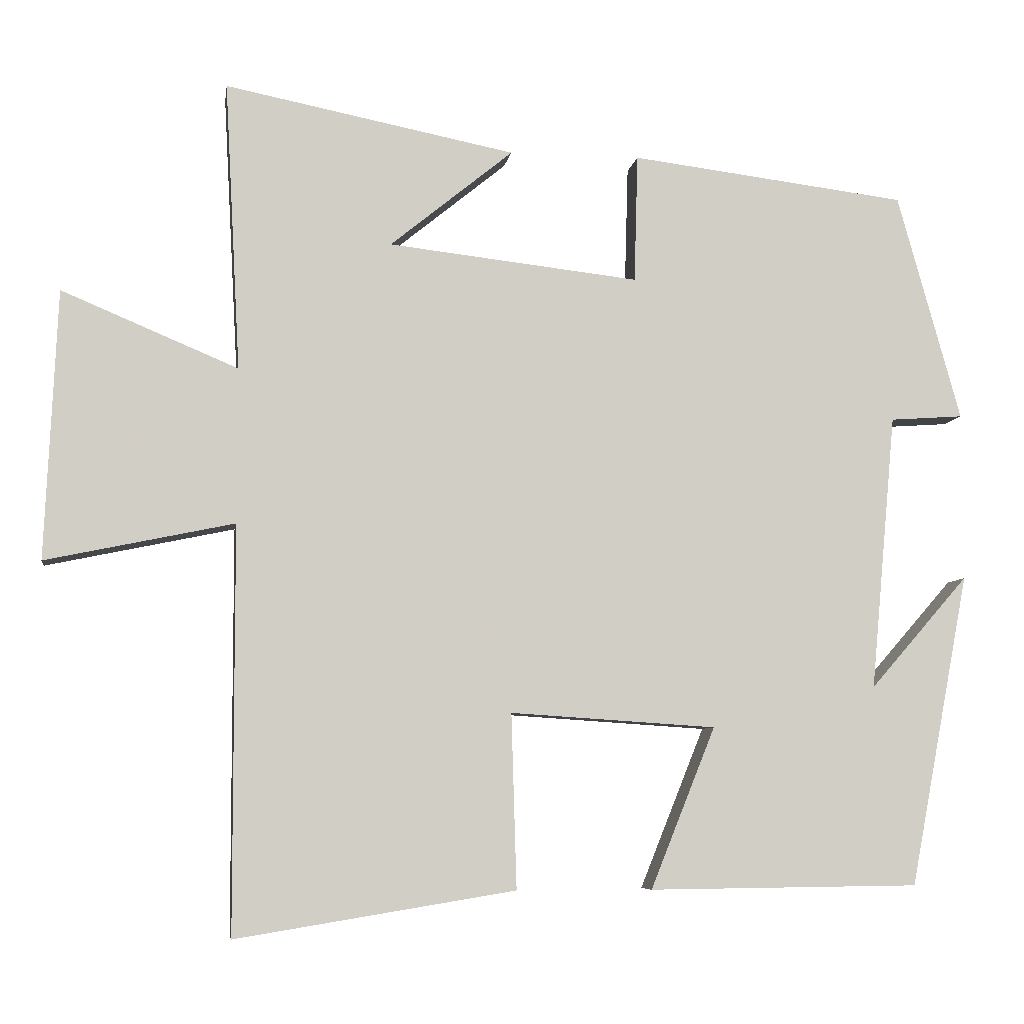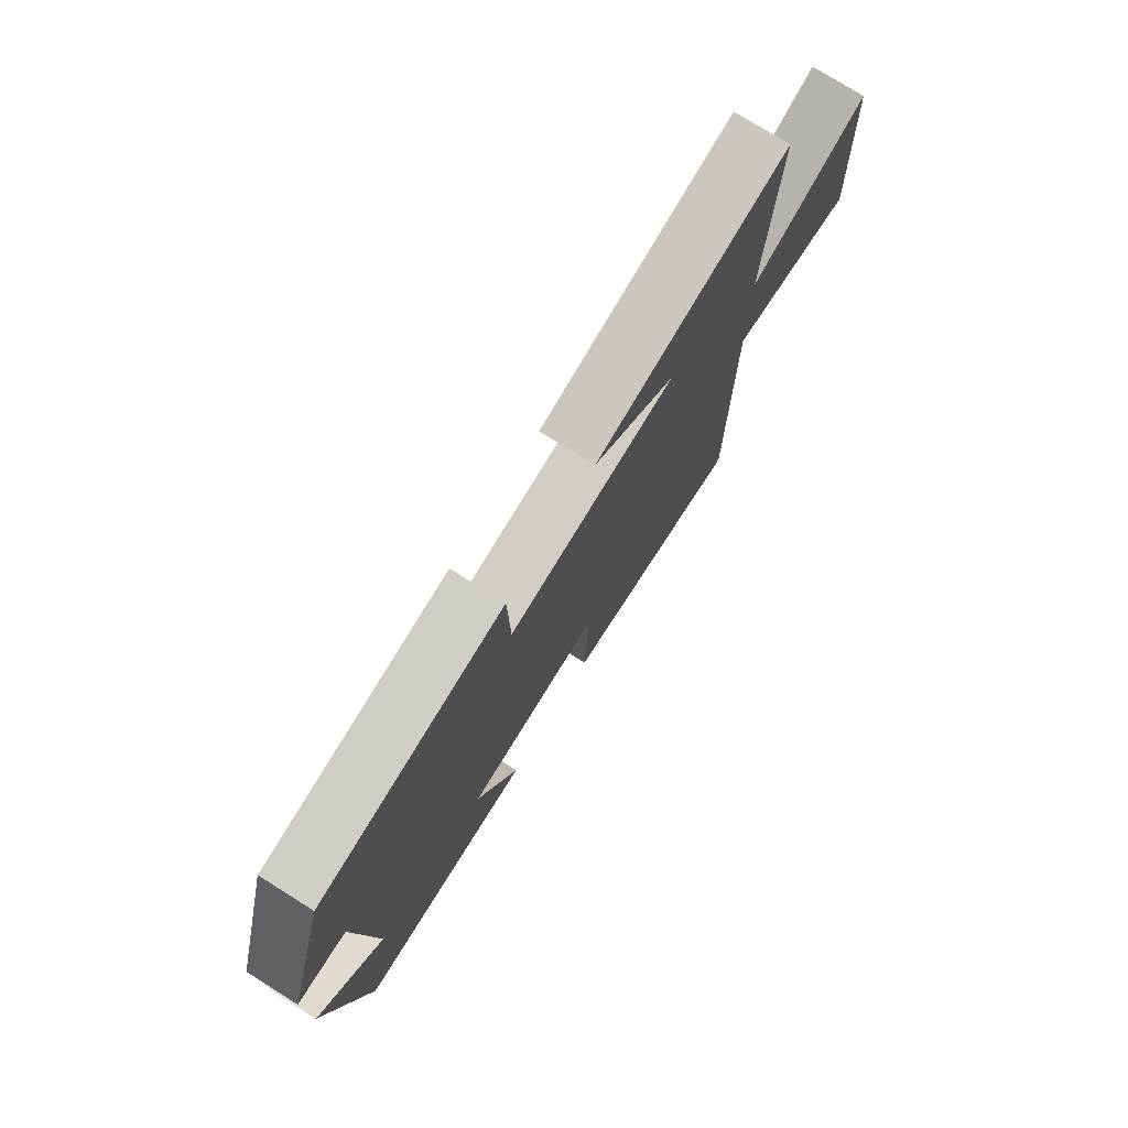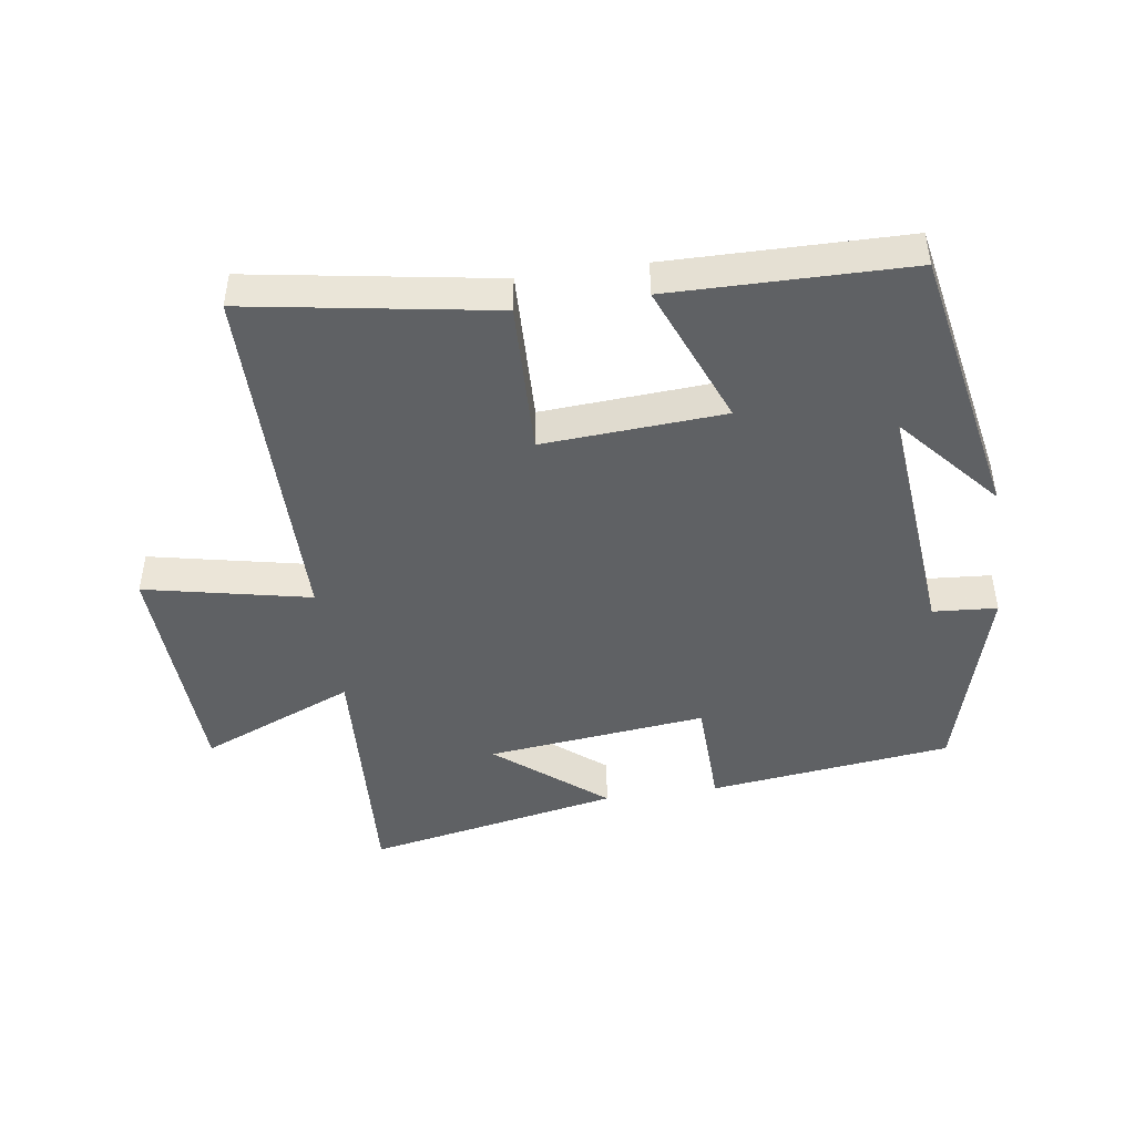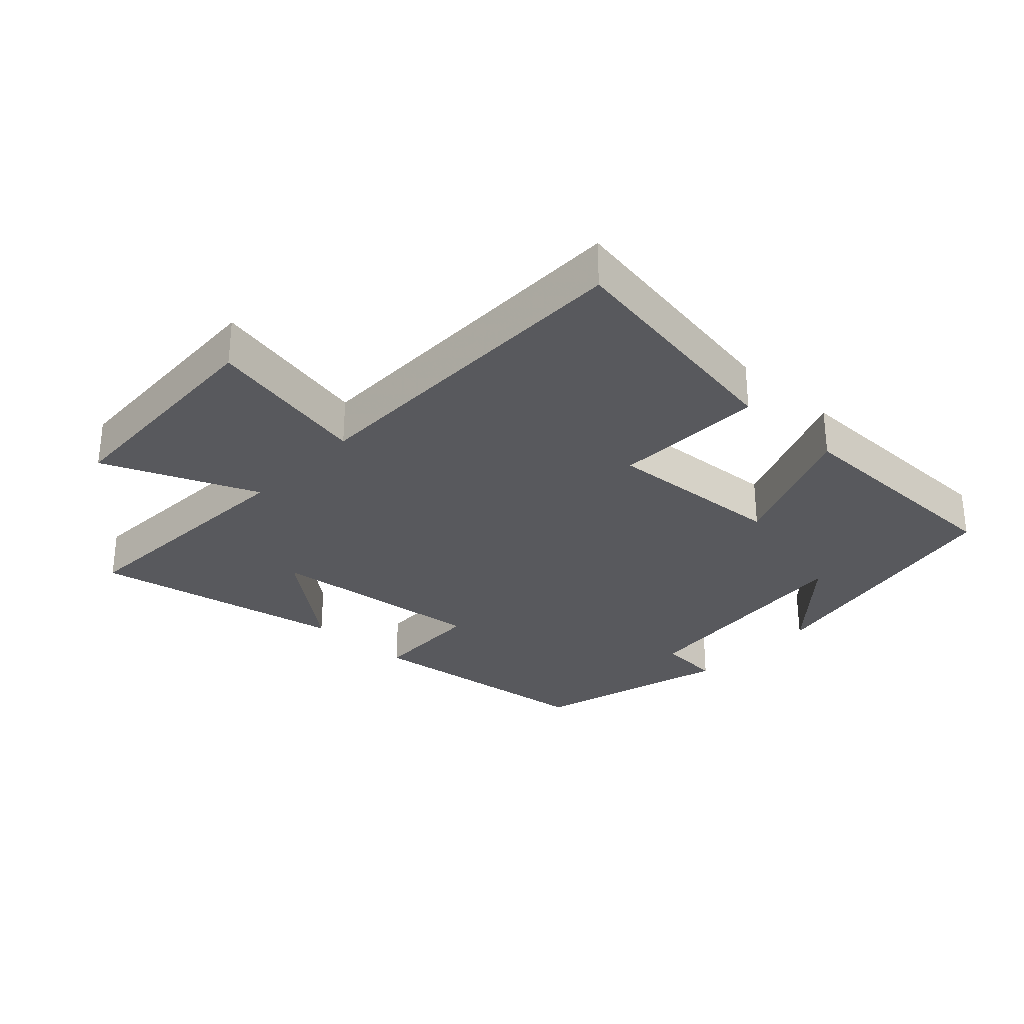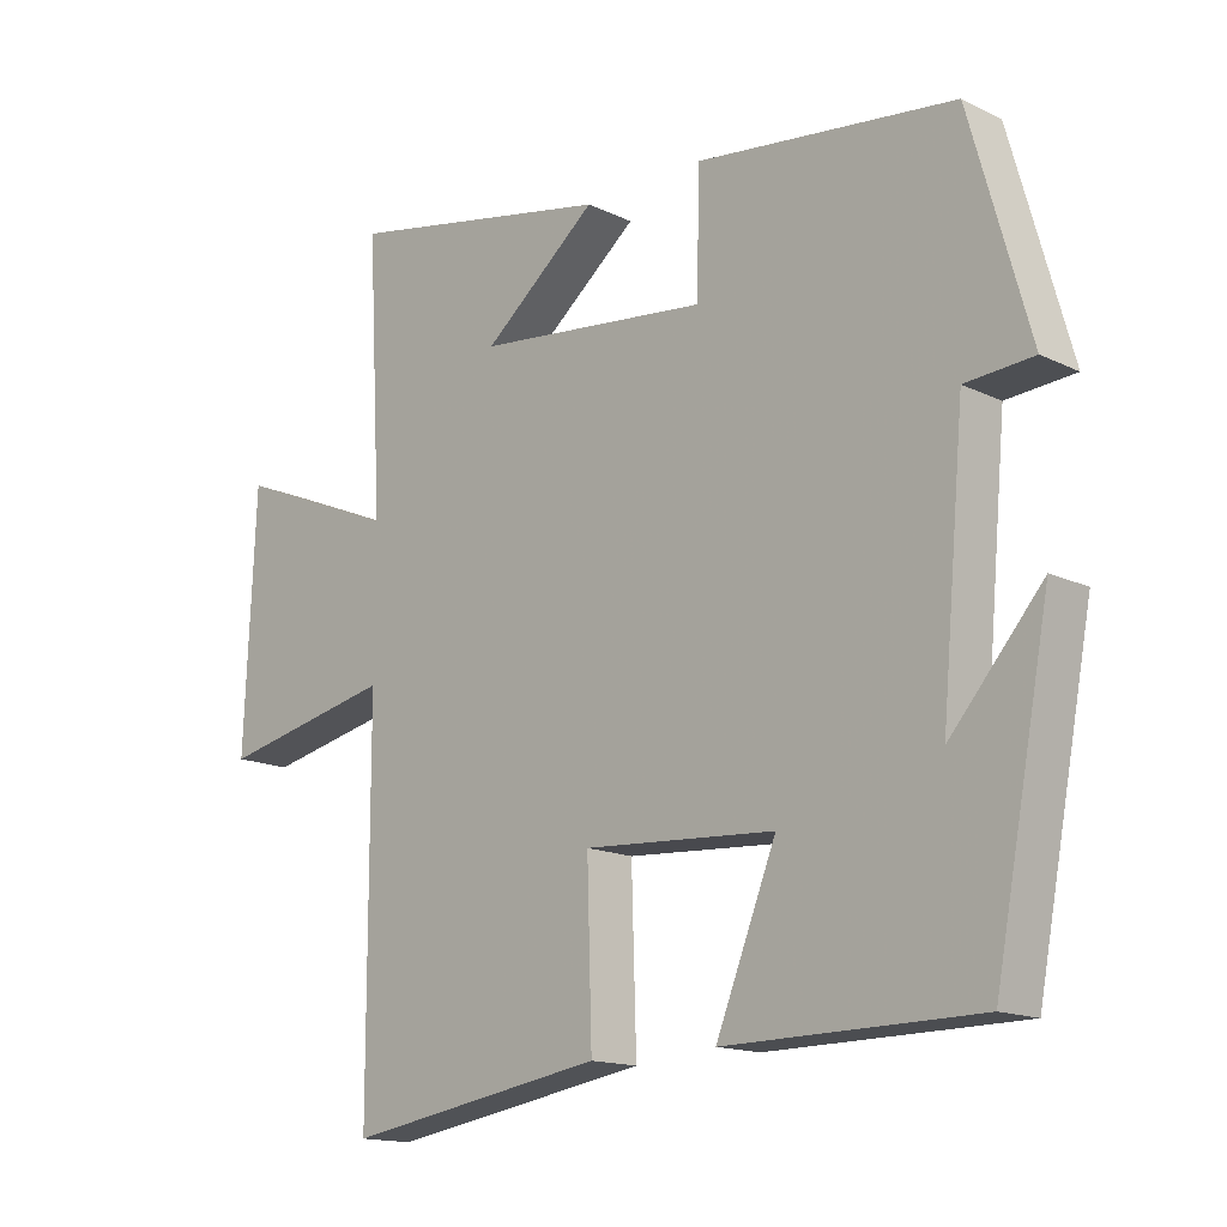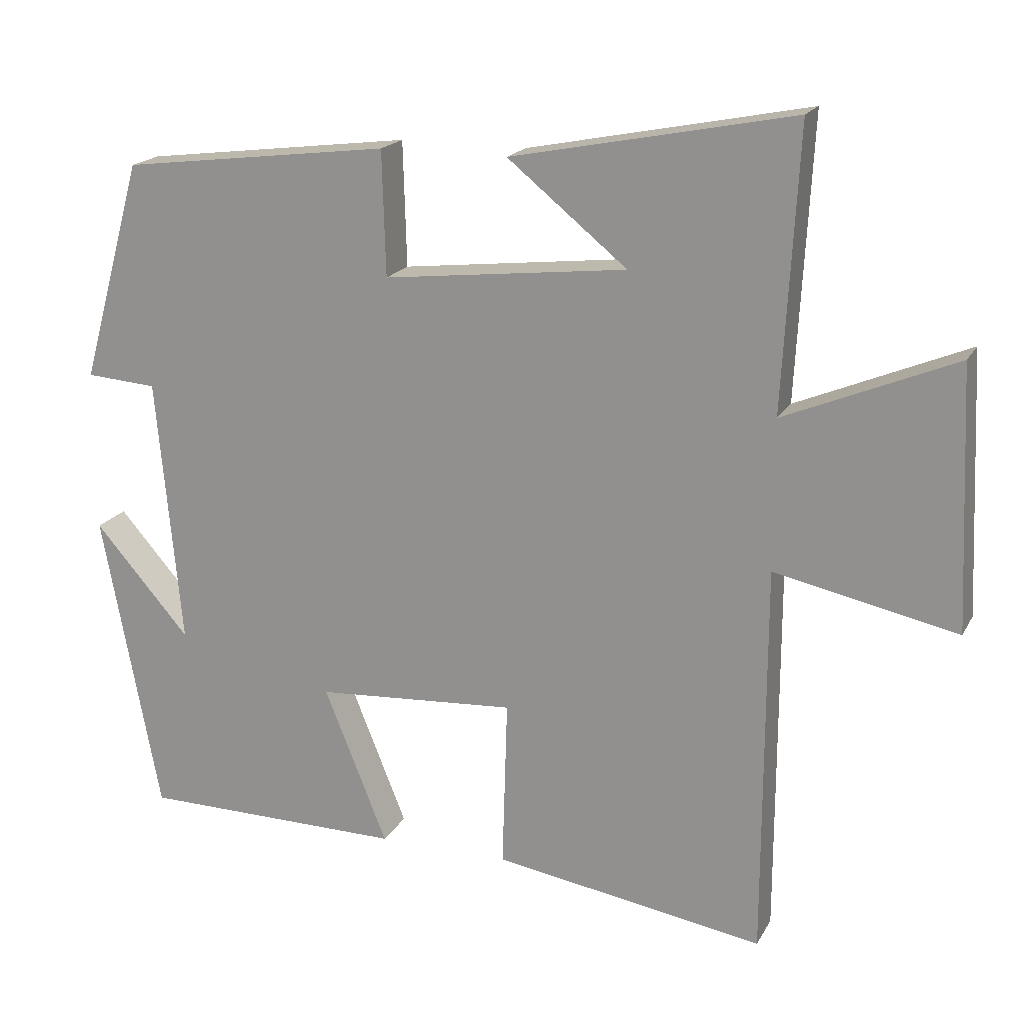
<metadata>
{"format":"obj","ext":"obj","renderer":"f3d","projection":"perspective","resolution":1024,"background":"white","views":[{"elev":-6.9,"azim":171.6,"up":"+Z"},{"elev":76.2,"azim":-58.0,"up":"+Z"},{"elev":-45.9,"azim":-171.8,"up":"+Y"},{"elev":-30.0,"azim":136.9,"up":"+Y"},{"elev":-15.2,"azim":-135.6,"up":"+Z"},{"elev":18.6,"azim":20.9,"up":"+Z"}]}
</metadata>
<code>
v -0.42 0.07 -0.496
v -0.5 0.07 -0.077
v -0.368 0.07 -0.228
v -0.402 0.07 0.142
v -0.5 0.07 0.149
v -0.415 0.07 0.454
v -0.044 0.07 0.5
v -0.039 0.07 0.328
v 0.297 0.07 0.366
v 0.132 0.07 0.5
v 0.521 0.07 0.577
v 0.5 0.07 0.19
v 0.736 0.07 0.289
v 0.752 0.07 -0.071
v 0.5 0.07 -0.018
v 0.499 0.07 -0.561
v 0.125 0.07 -0.5
v 0.132 0.07 -0.266
v -0.144 0.07 -0.284
v -0.057 0.07 -0.5
v -0.42 0 -0.496
v -0.5 0 -0.077
v -0.368 0 -0.228
v -0.402 0 0.142
v -0.5 0 0.149
v -0.415 0 0.454
v -0.044 0 0.5
v -0.039 0 0.328
v 0.297 0 0.366
v 0.132 0 0.5
v 0.521 0 0.577
v 0.5 0 0.19
v 0.736 0 0.289
v 0.752 0 -0.071
v 0.5 0 -0.018
v 0.499 0 -0.561
v 0.125 0 -0.5
v 0.132 0 -0.266
v -0.144 0 -0.284
v -0.057 0 -0.5
f 19 20 1
f 15 16 17 18
f 15 18 19
f 12 13 14 15
f 12 15 19
f 11 12 19
f 9 10 11
f 9 11 19 1
f 6 7 8
f 5 6 8
f 4 5 8
f 3 4 8 9
f 1 2 3
f 1 3 9
f 21 40 39
f 38 37 36 35
f 39 38 35
f 35 34 33 32
f 39 35 32
f 39 32 31
f 31 30 29
f 21 39 31 29
f 28 27 26
f 28 26 25
f 28 25 24
f 29 28 24 23
f 23 22 21
f 29 23 21
f 1 21 22 2
f 2 22 23 3
f 3 23 24 4
f 4 24 25 5
f 5 25 26 6
f 6 26 27 7
f 7 27 28 8
f 8 28 29 9
f 9 29 30 10
f 10 30 31 11
f 11 31 32 12
f 12 32 33 13
f 13 33 34 14
f 14 34 35 15
f 15 35 36 16
f 16 36 37 17
f 17 37 38 18
f 18 38 39 19
f 19 39 40 20
f 20 40 21 1

</code>
